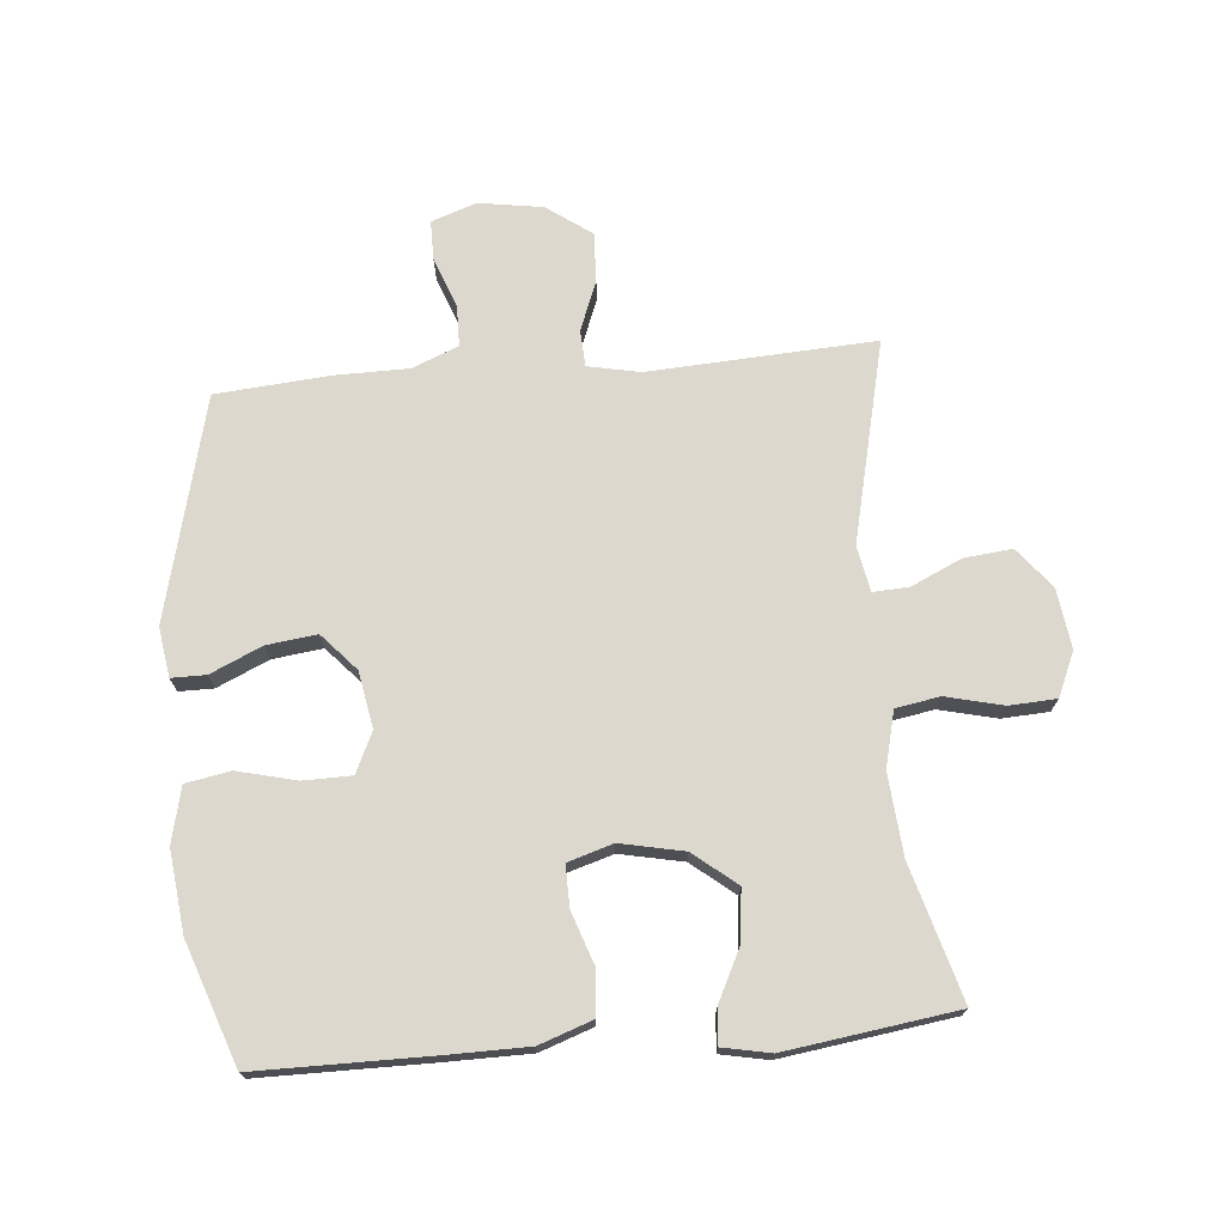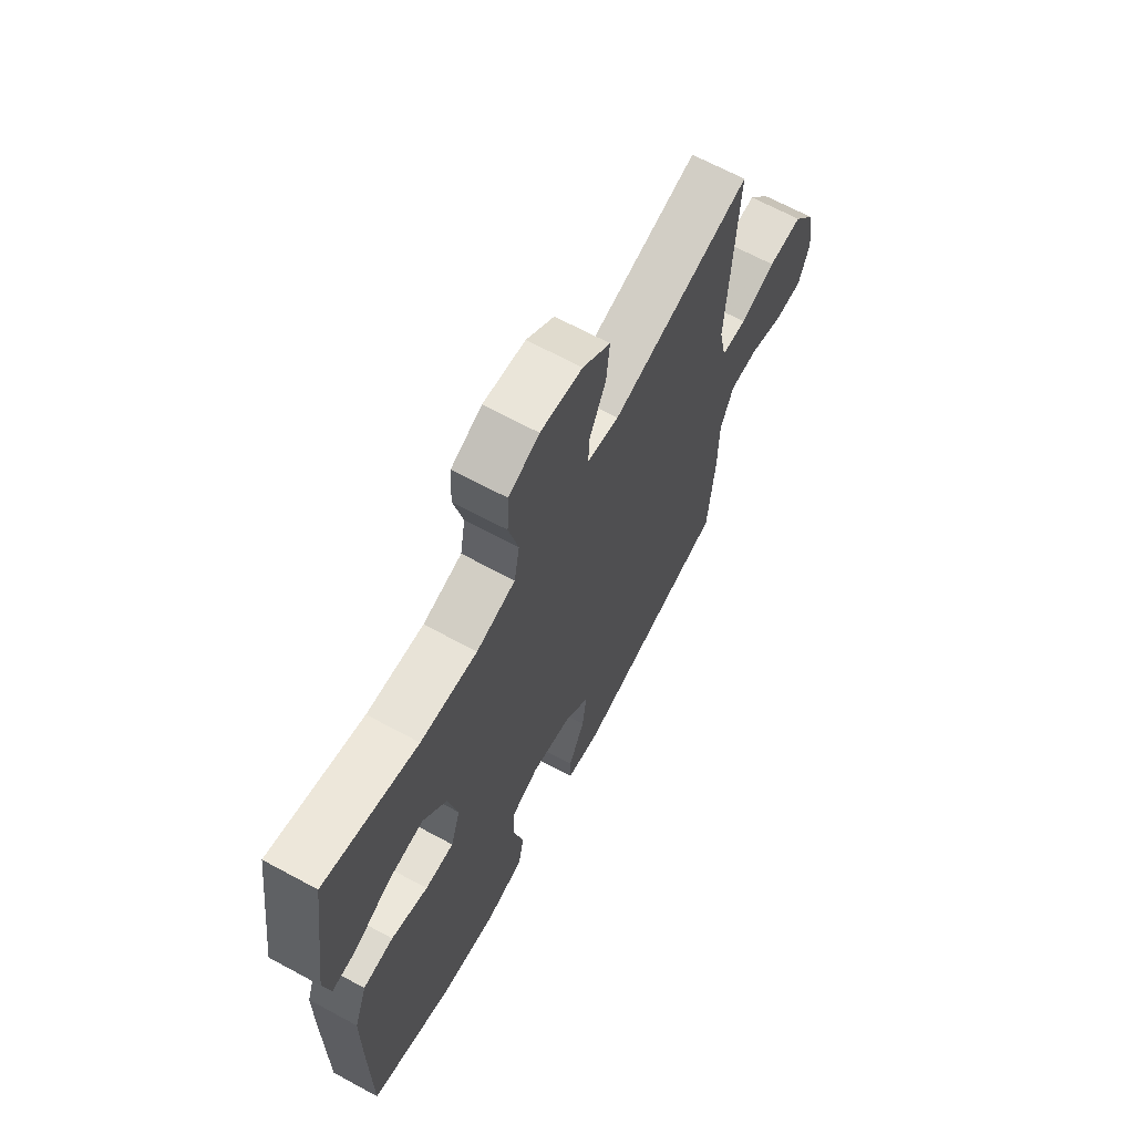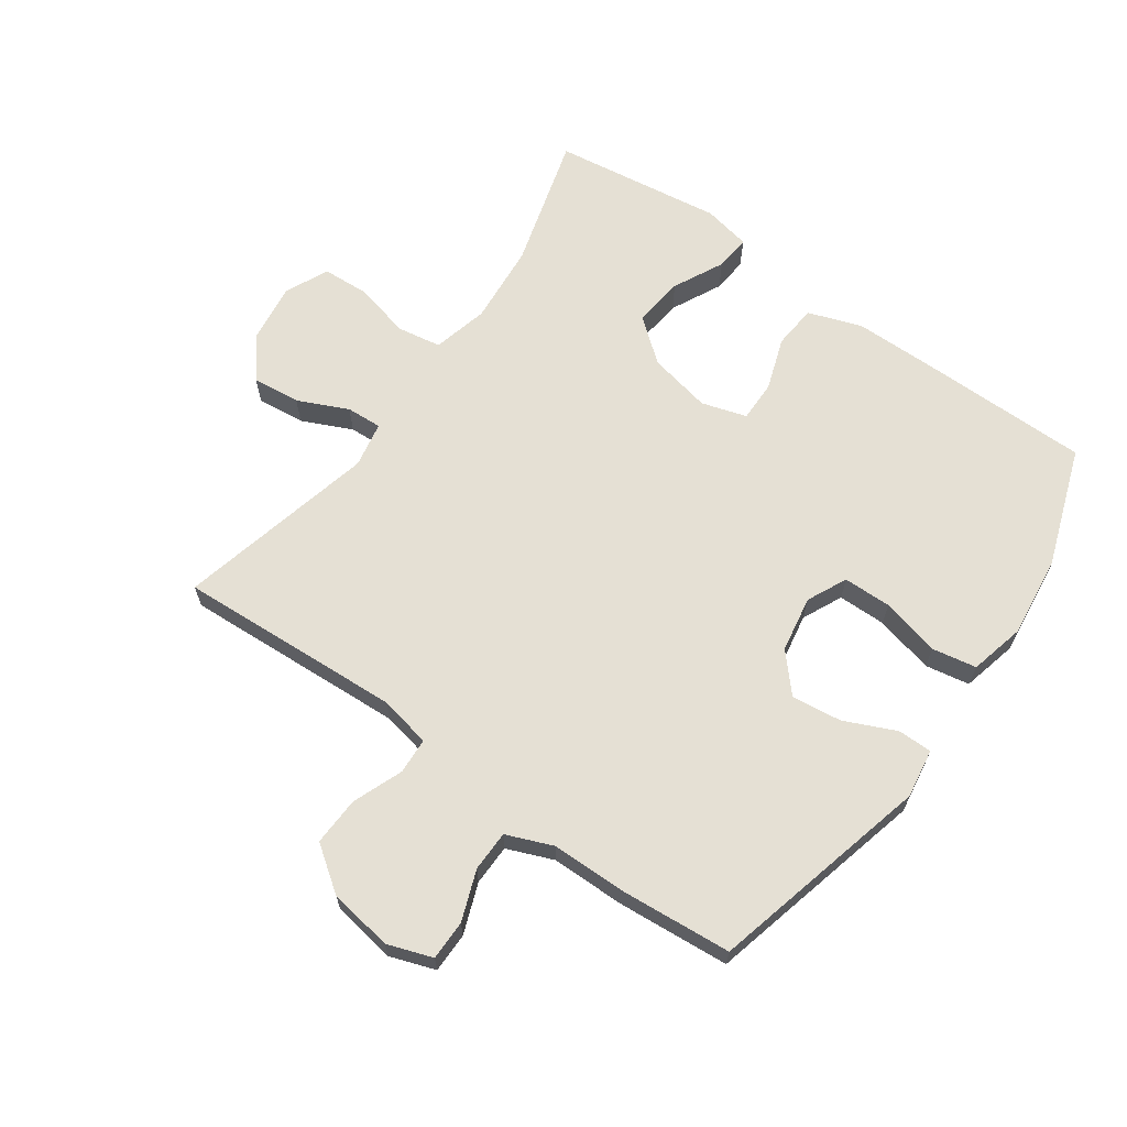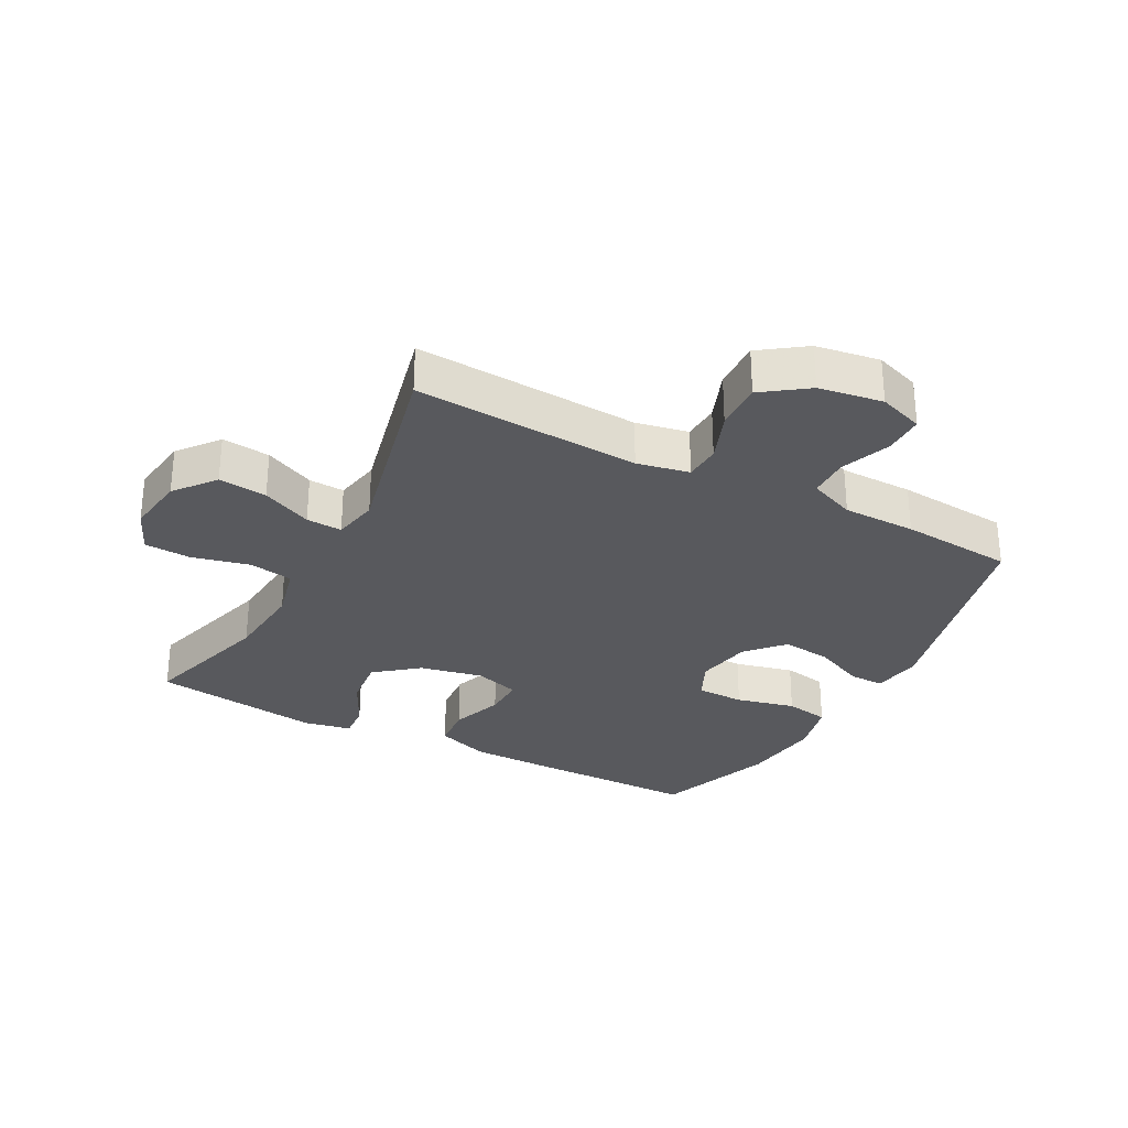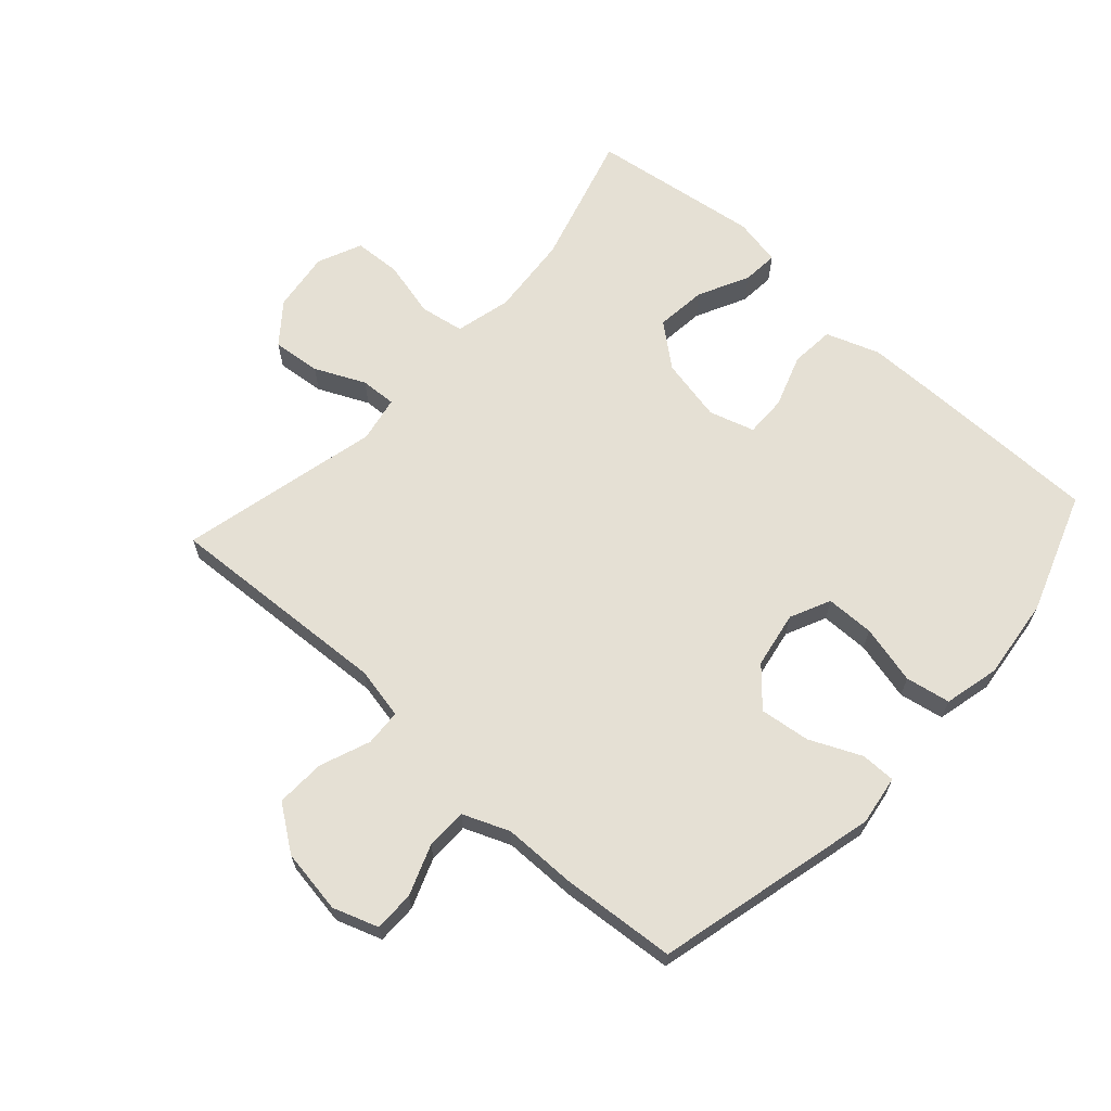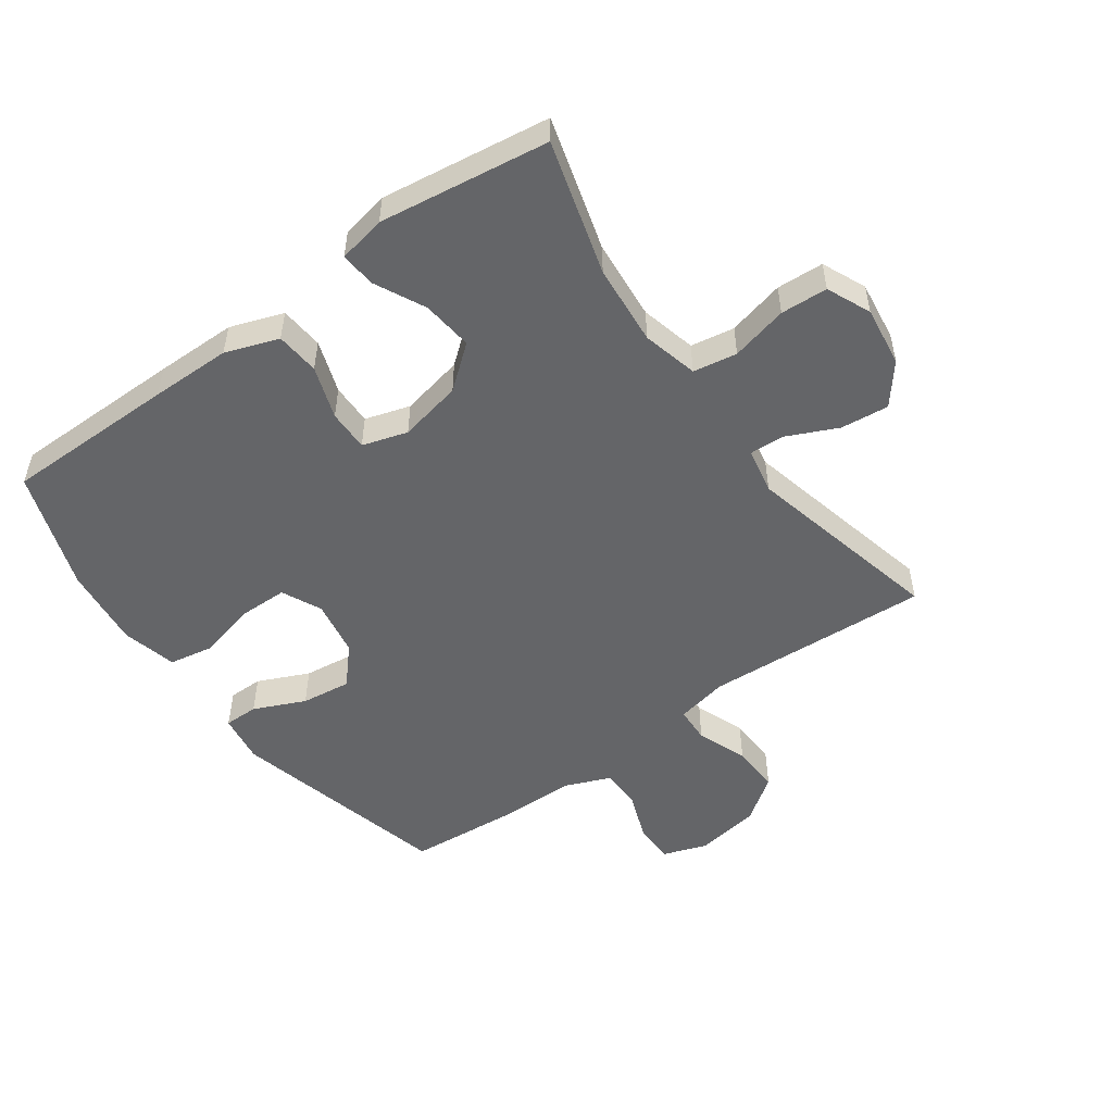
<metadata>
{"format":"obj","ext":"obj","renderer":"f3d","projection":"perspective","resolution":1024,"background":"white","views":[{"elev":72.2,"azim":-95.0,"up":"+Y"},{"elev":66.7,"azim":-61.5,"up":"+Z"},{"elev":65.4,"azim":125.4,"up":"+Y"},{"elev":-29.8,"azim":61.9,"up":"+Y"},{"elev":65.5,"azim":132.1,"up":"+Y"},{"elev":-51.6,"azim":-54.3,"up":"+Y"}]}
</metadata>
<code>
v -0.5 0.07 0.5
v -0.286 0.07 0.439
v -0.157 0.07 0.428
v -0.068 0.07 0.45
v -0.056 0.07 0.52
v -0.078 0.07 0.611
v -0.074 0.07 0.686
v -0.004 0.07 0.717
v 0.092 0.07 0.704
v 0.156 0.07 0.653
v 0.148 0.07 0.576
v 0.111 0.07 0.496
v 0.108 0.07 0.439
v 0.181 0.07 0.425
v 0.5 0.07 0.5
v 0.48 0.07 0.14
v 0.497 0.07 0.057
v 0.555 0.07 0.054
v 0.635 0.07 0.085
v 0.713 0.07 0.088
v 0.764 0.07 0.017
v 0.78 0.07 -0.085
v 0.755 0.07 -0.157
v 0.691 0.07 -0.157
v 0.611 0.07 -0.127
v 0.546 0.07 -0.128
v 0.516 0.07 -0.202
v 0.515 0.07 -0.319
v 0.5 0.07 -0.5
v 0.146 0.07 -0.588
v 0.067 0.07 -0.576
v 0.067 0.07 -0.521
v 0.104 0.07 -0.439
v 0.114 0.07 -0.359
v 0.055 0.07 -0.306
v -0.035 0.07 -0.29
v -0.099 0.07 -0.32
v -0.1 0.07 -0.397
v -0.077 0.07 -0.491
v -0.09 0.07 -0.562
v -0.178 0.07 -0.583
v -0.308 0.07 -0.568
v -0.5 0.07 -0.5
v -0.501 0.07 -0.224
v -0.5 0.07 -0.095
v -0.47 0.07 -0.01
v -0.4 0.07 -0.004
v -0.316 0.07 -0.033
v -0.25 0.07 -0.034
v -0.228 0.07 0.038
v -0.249 0.07 0.139
v -0.304 0.07 0.207
v -0.385 0.07 0.198
v -0.466 0.07 0.158
v -0.523 0.07 0.153
v -0.538 0.07 0.229
v -0.5 0 0.5
v -0.286 0 0.439
v -0.157 0 0.428
v -0.068 0 0.45
v -0.056 0 0.52
v -0.078 0 0.611
v -0.074 0 0.686
v -0.004 0 0.717
v 0.092 0 0.704
v 0.156 0 0.653
v 0.148 0 0.576
v 0.111 0 0.496
v 0.108 0 0.439
v 0.181 0 0.425
v 0.5 0 0.5
v 0.48 0 0.14
v 0.497 0 0.057
v 0.555 0 0.054
v 0.635 0 0.085
v 0.713 0 0.088
v 0.764 0 0.017
v 0.78 0 -0.085
v 0.755 0 -0.157
v 0.691 0 -0.157
v 0.611 0 -0.127
v 0.546 0 -0.128
v 0.516 0 -0.202
v 0.515 0 -0.319
v 0.5 0 -0.5
v 0.146 0 -0.588
v 0.067 0 -0.576
v 0.067 0 -0.521
v 0.104 0 -0.439
v 0.114 0 -0.359
v 0.055 0 -0.306
v -0.035 0 -0.29
v -0.099 0 -0.32
v -0.1 0 -0.397
v -0.077 0 -0.491
v -0.09 0 -0.562
v -0.178 0 -0.583
v -0.308 0 -0.568
v -0.5 0 -0.5
v -0.501 0 -0.224
v -0.5 0 -0.095
v -0.47 0 -0.01
v -0.4 0 -0.004
v -0.316 0 -0.033
v -0.25 0 -0.034
v -0.228 0 0.038
v -0.249 0 0.139
v -0.304 0 0.207
v -0.385 0 0.198
v -0.466 0 0.158
v -0.523 0 0.153
v -0.538 0 0.229
f 53 54 55 56
f 52 53 56 1
f 51 52 1 2
f 50 51 2 3
f 45 46 47 48
f 45 48 49
f 44 45 49
f 43 44 49
f 42 43 49
f 41 42 49 50
f 38 39 40 41
f 37 38 41 50
f 30 31 32 33
f 30 33 34
f 27 28 29 30
f 26 27 30 34
f 22 23 24 25
f 22 25 26
f 21 22 26
f 18 19 20 21
f 17 18 21 26
f 14 15 16
f 13 14 16 17
f 9 10 11 12
f 9 12 13
f 8 9 13
f 5 6 7 8
f 4 5 8 13
f 36 37 50 3
f 17 26 34 35
f 13 17 35 36
f 3 4 13 36
f 112 111 110 109
f 57 112 109 108
f 58 57 108 107
f 59 58 107 106
f 104 103 102 101
f 105 104 101
f 105 101 100
f 105 100 99
f 105 99 98
f 106 105 98 97
f 97 96 95 94
f 106 97 94 93
f 89 88 87 86
f 90 89 86
f 86 85 84 83
f 90 86 83 82
f 81 80 79 78
f 82 81 78
f 82 78 77
f 77 76 75 74
f 82 77 74 73
f 72 71 70
f 73 72 70 69
f 68 67 66 65
f 69 68 65
f 69 65 64
f 64 63 62 61
f 69 64 61 60
f 59 106 93 92
f 91 90 82 73
f 92 91 73 69
f 92 69 60 59
f 1 57 58 2
f 2 58 59 3
f 3 59 60 4
f 4 60 61 5
f 5 61 62 6
f 6 62 63 7
f 7 63 64 8
f 8 64 65 9
f 9 65 66 10
f 10 66 67 11
f 11 67 68 12
f 12 68 69 13
f 13 69 70 14
f 14 70 71 15
f 15 71 72 16
f 16 72 73 17
f 17 73 74 18
f 18 74 75 19
f 19 75 76 20
f 20 76 77 21
f 21 77 78 22
f 22 78 79 23
f 23 79 80 24
f 24 80 81 25
f 25 81 82 26
f 26 82 83 27
f 27 83 84 28
f 28 84 85 29
f 29 85 86 30
f 30 86 87 31
f 31 87 88 32
f 32 88 89 33
f 33 89 90 34
f 34 90 91 35
f 35 91 92 36
f 36 92 93 37
f 37 93 94 38
f 38 94 95 39
f 39 95 96 40
f 40 96 97 41
f 41 97 98 42
f 42 98 99 43
f 43 99 100 44
f 44 100 101 45
f 45 101 102 46
f 46 102 103 47
f 47 103 104 48
f 48 104 105 49
f 49 105 106 50
f 50 106 107 51
f 51 107 108 52
f 52 108 109 53
f 53 109 110 54
f 54 110 111 55
f 55 111 112 56
f 56 112 57 1

</code>
